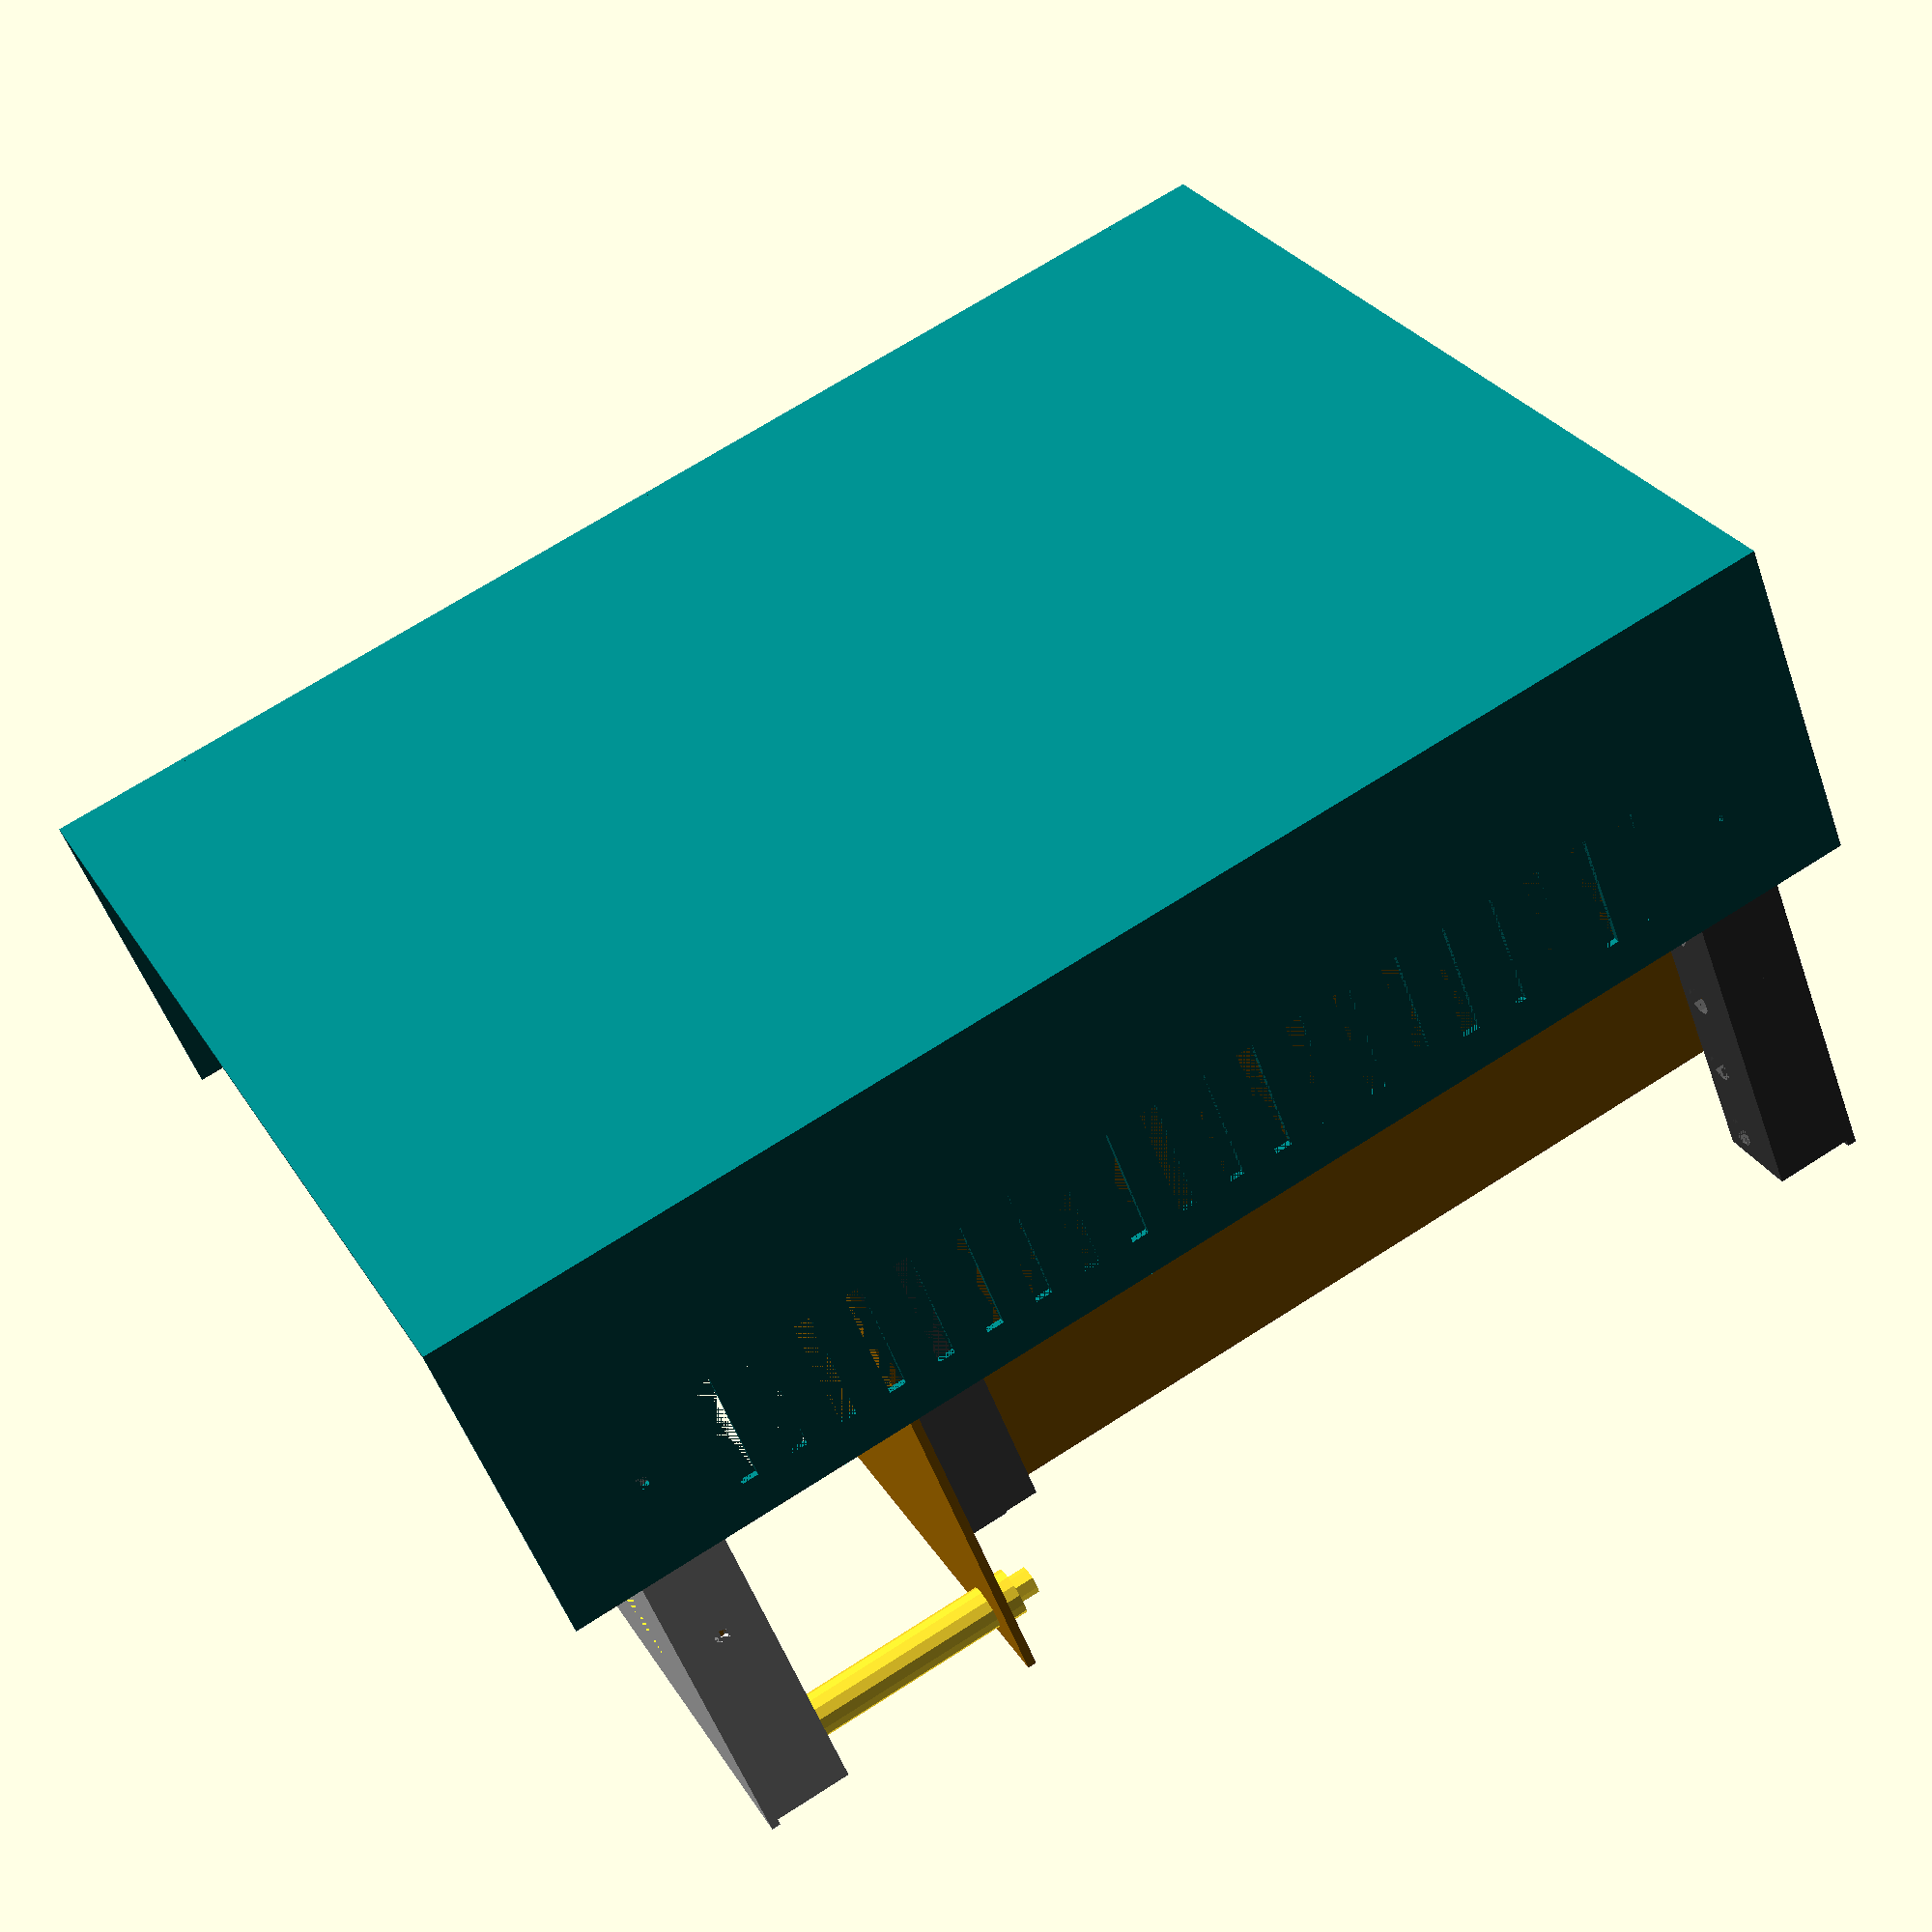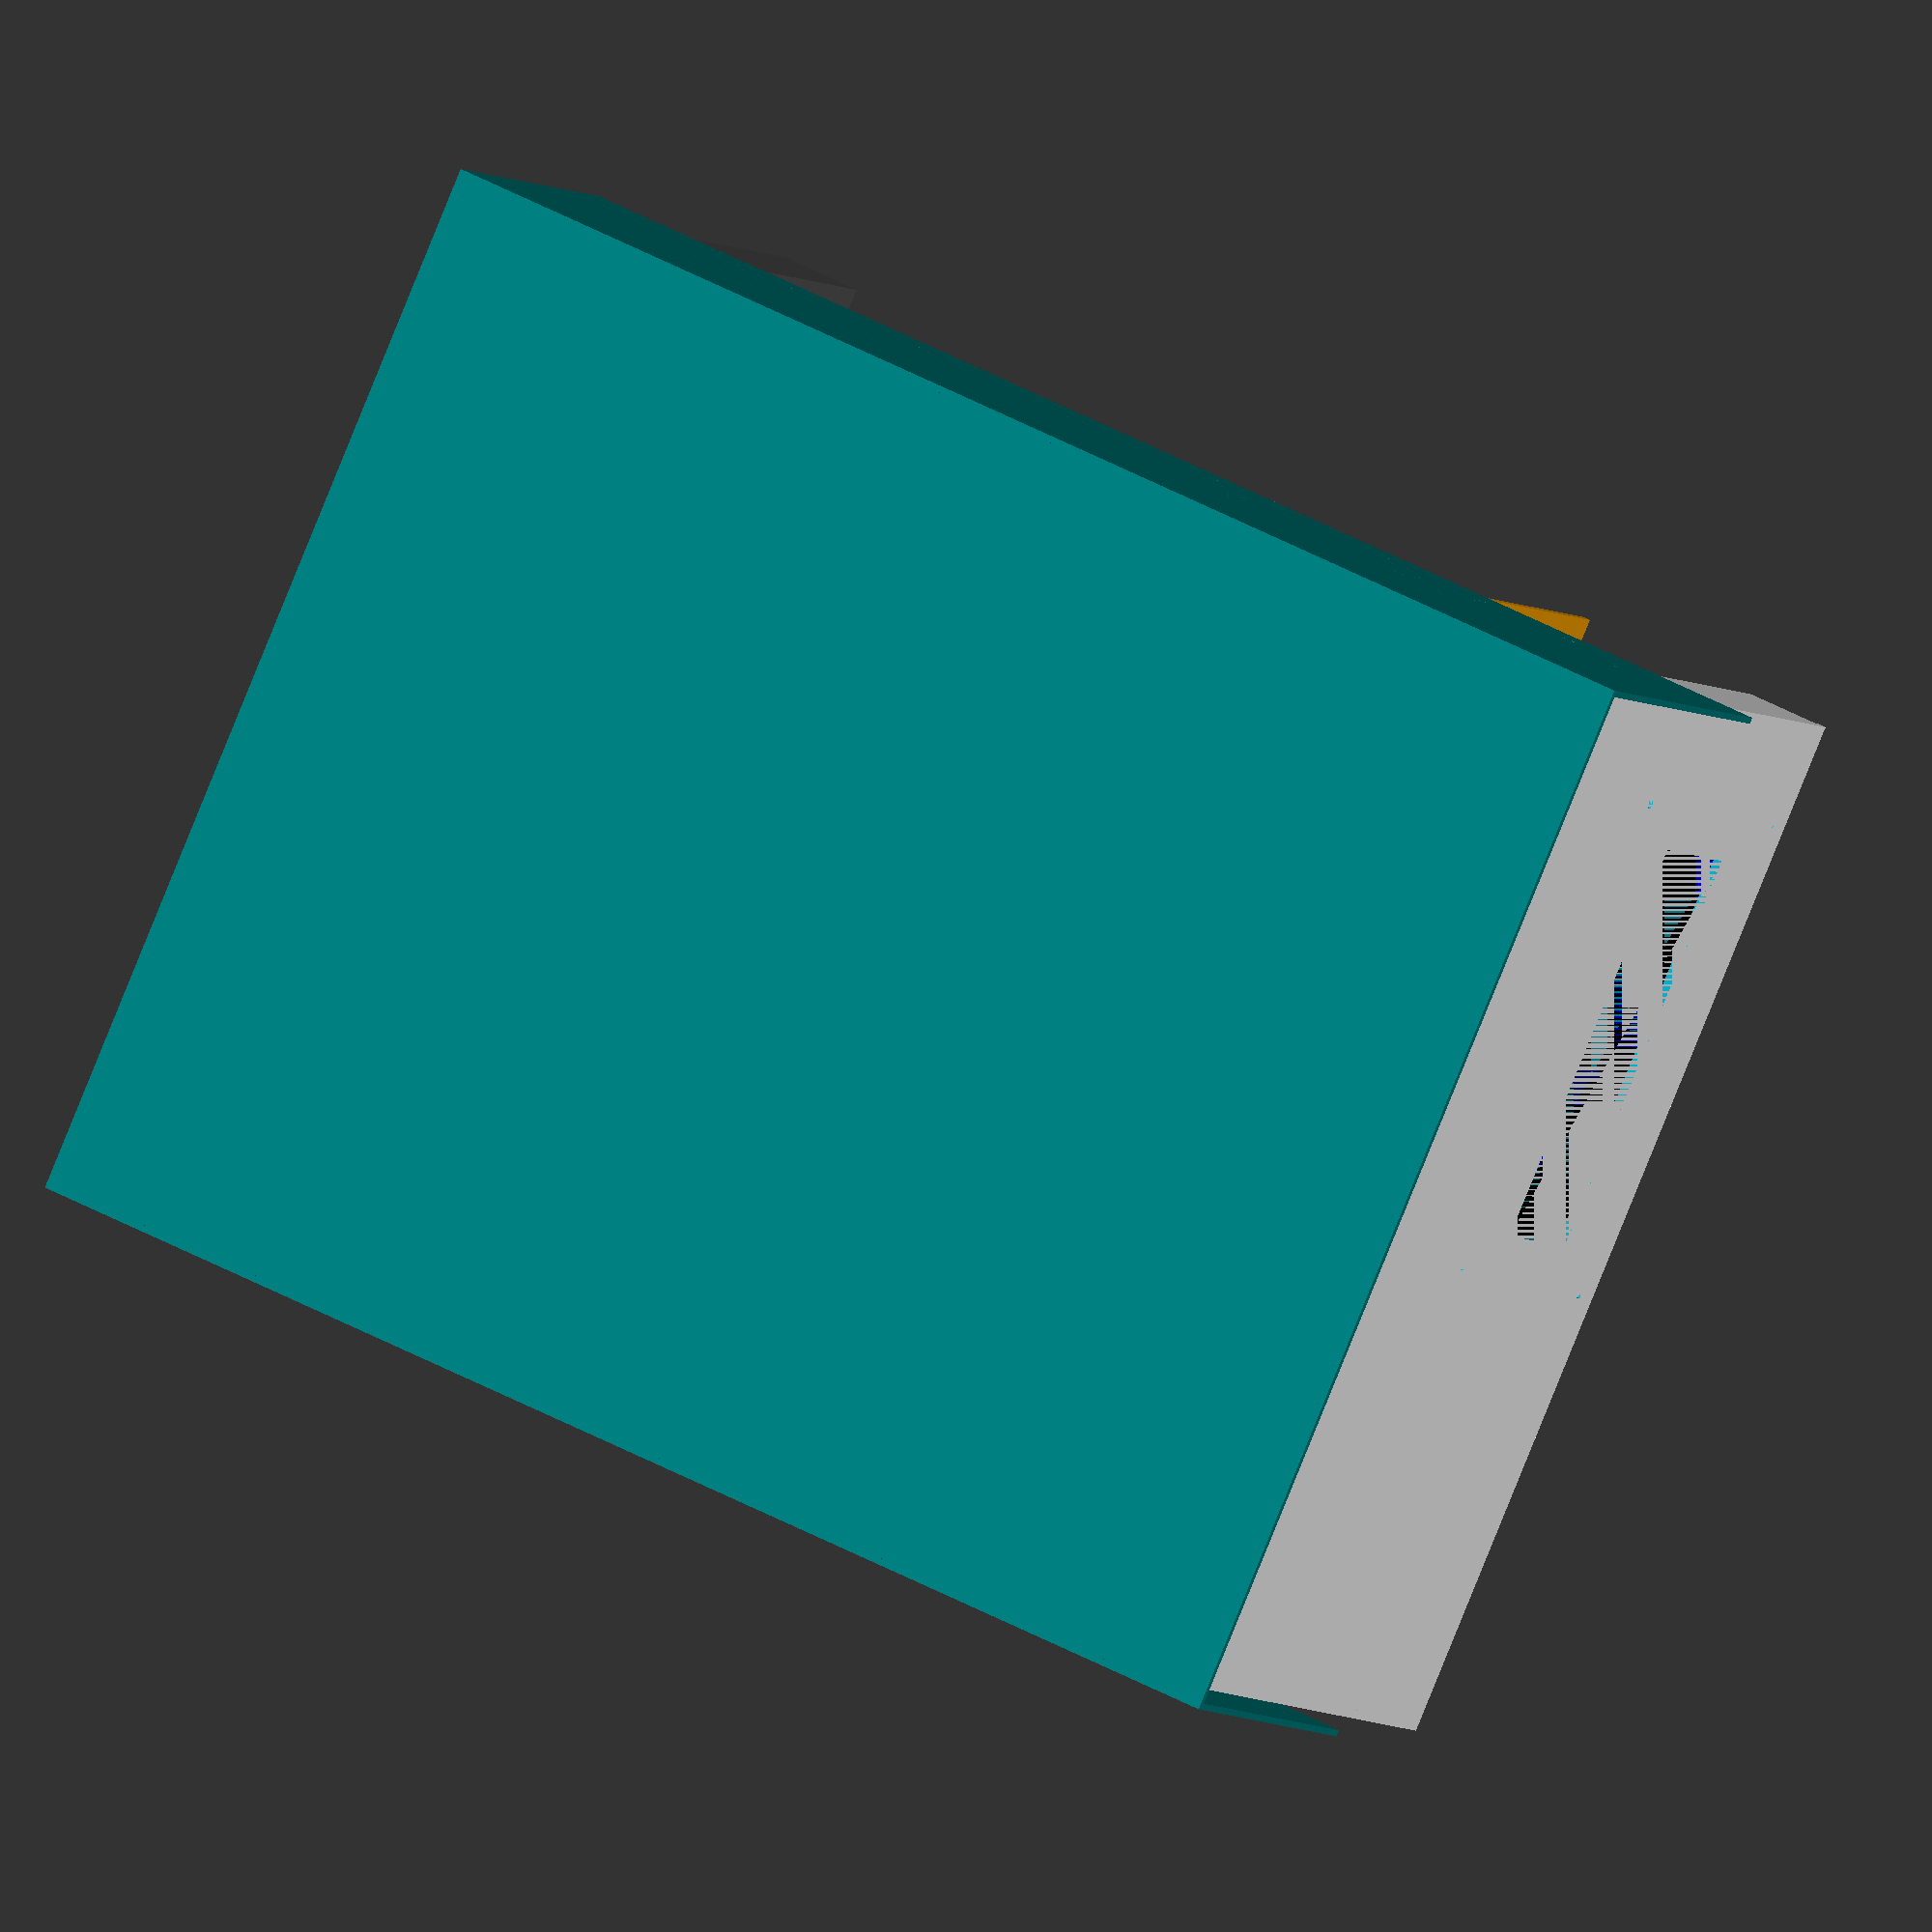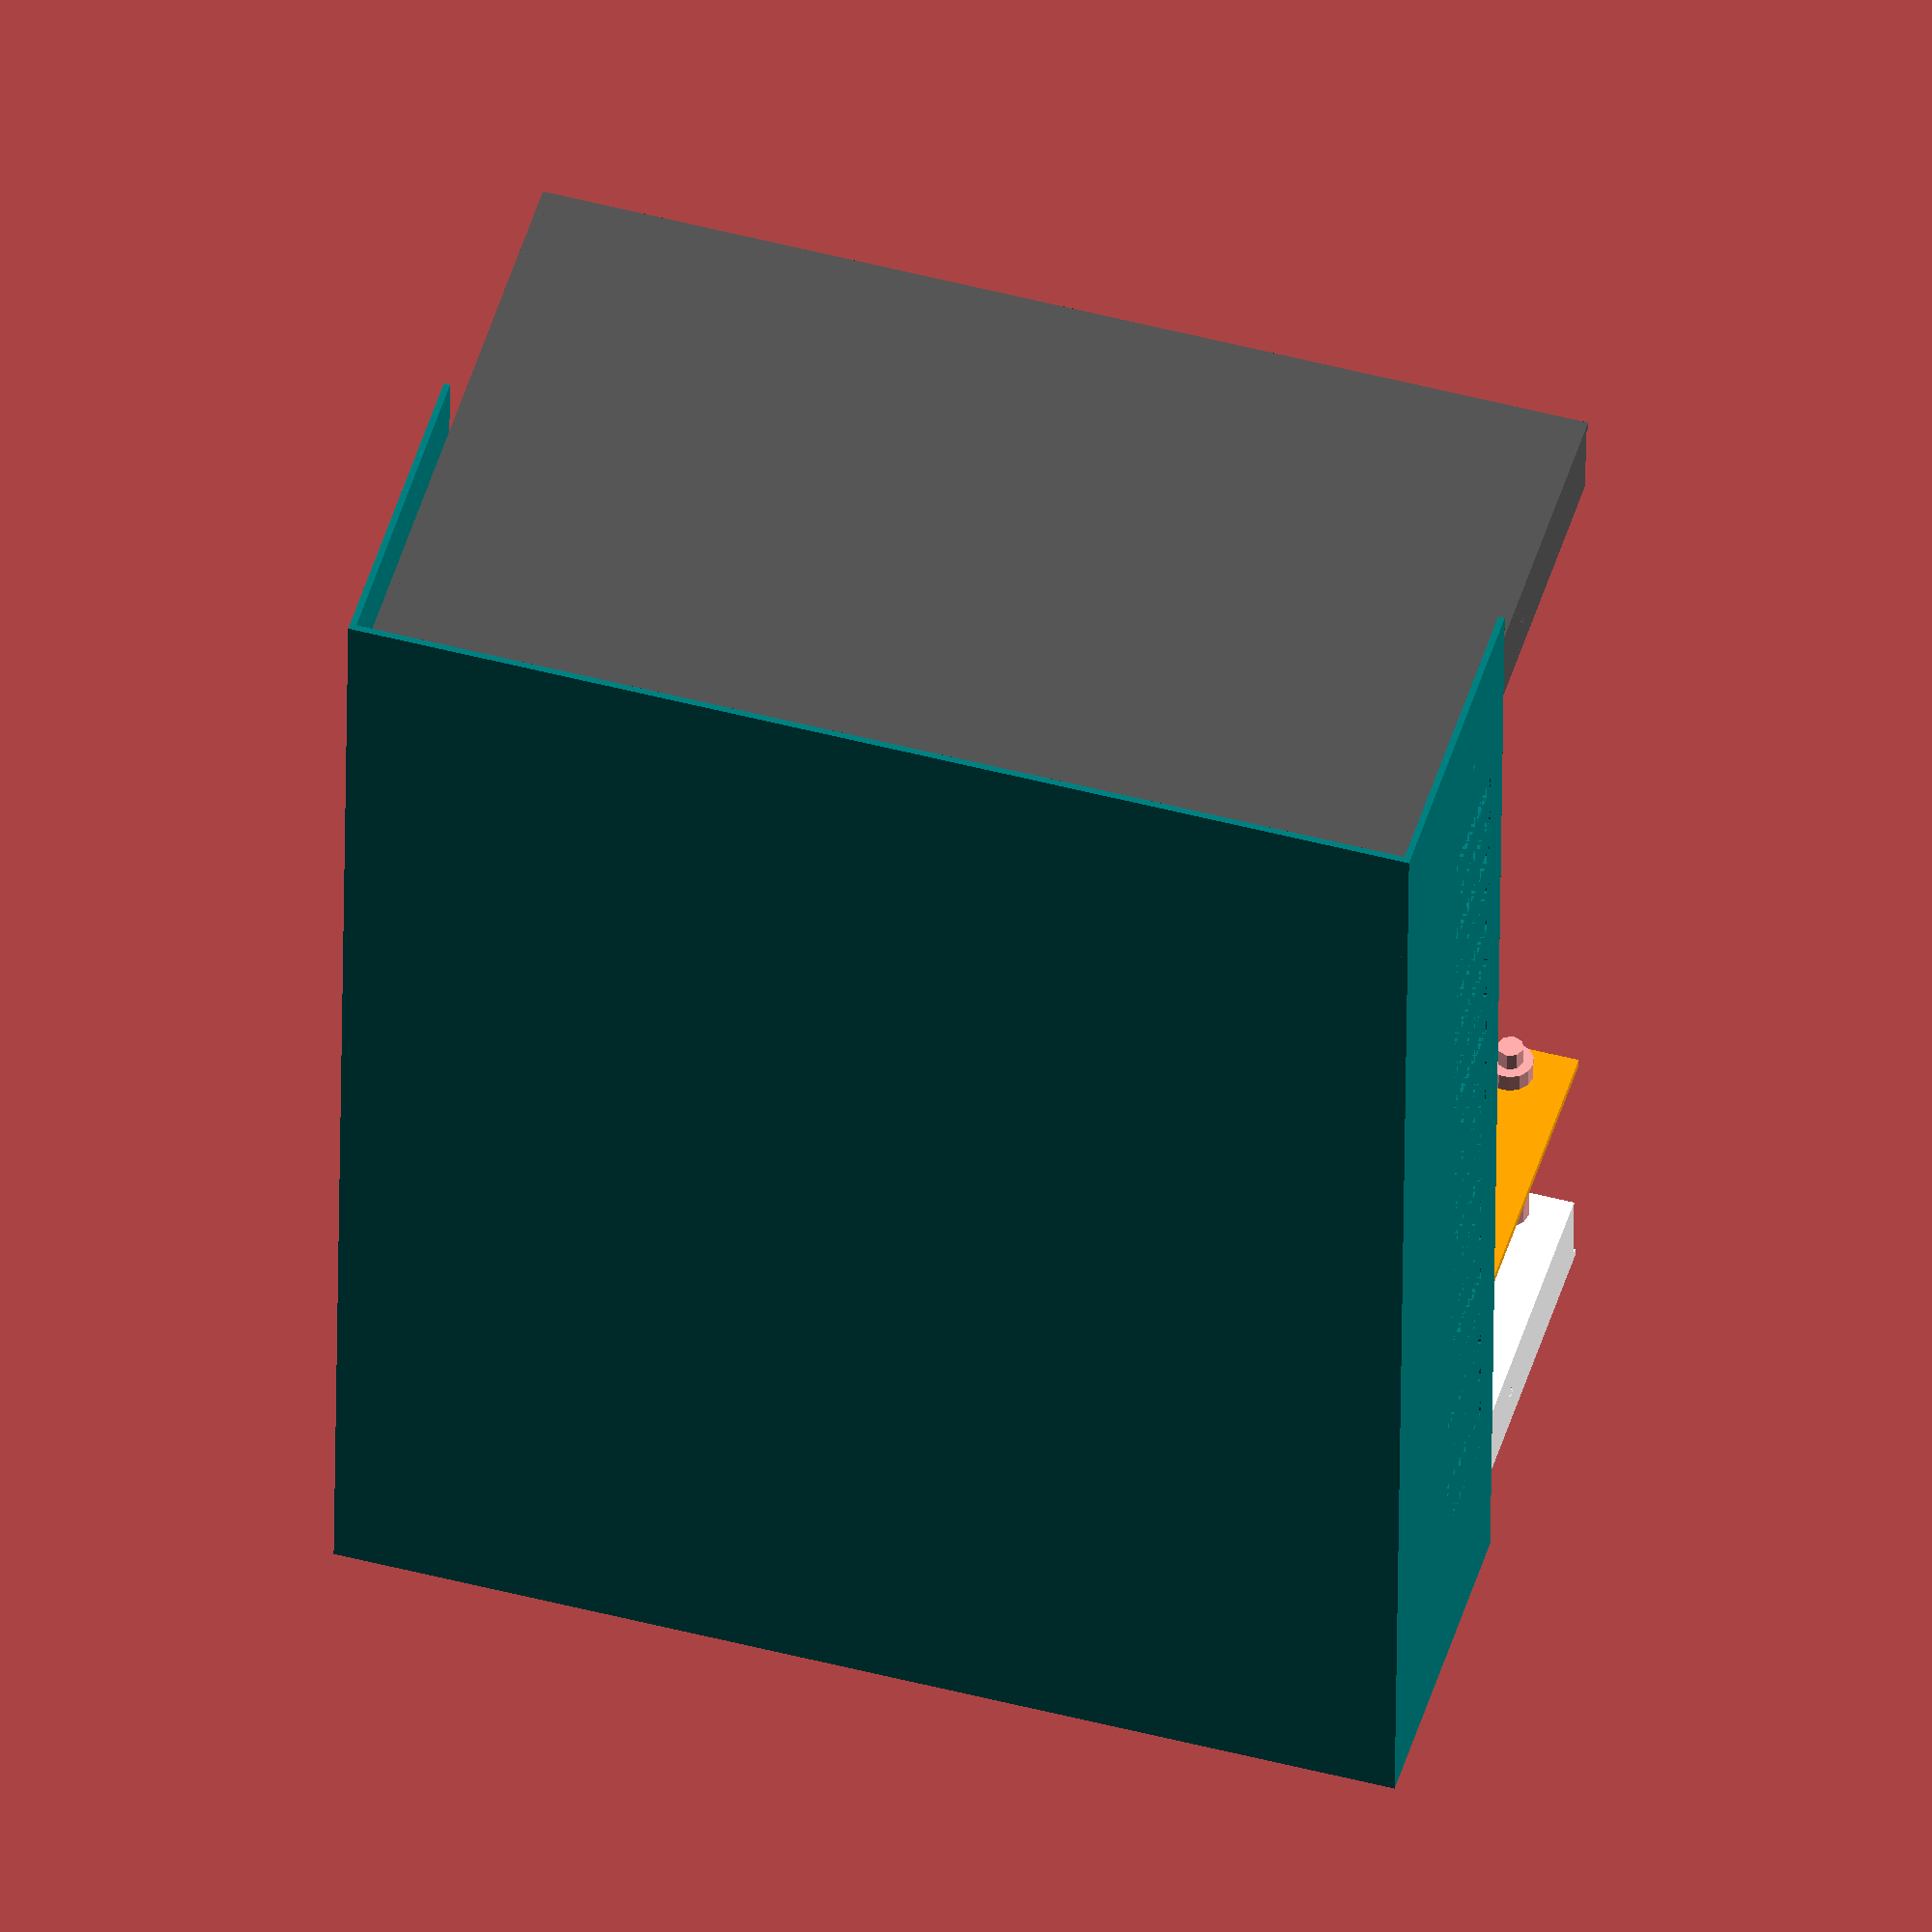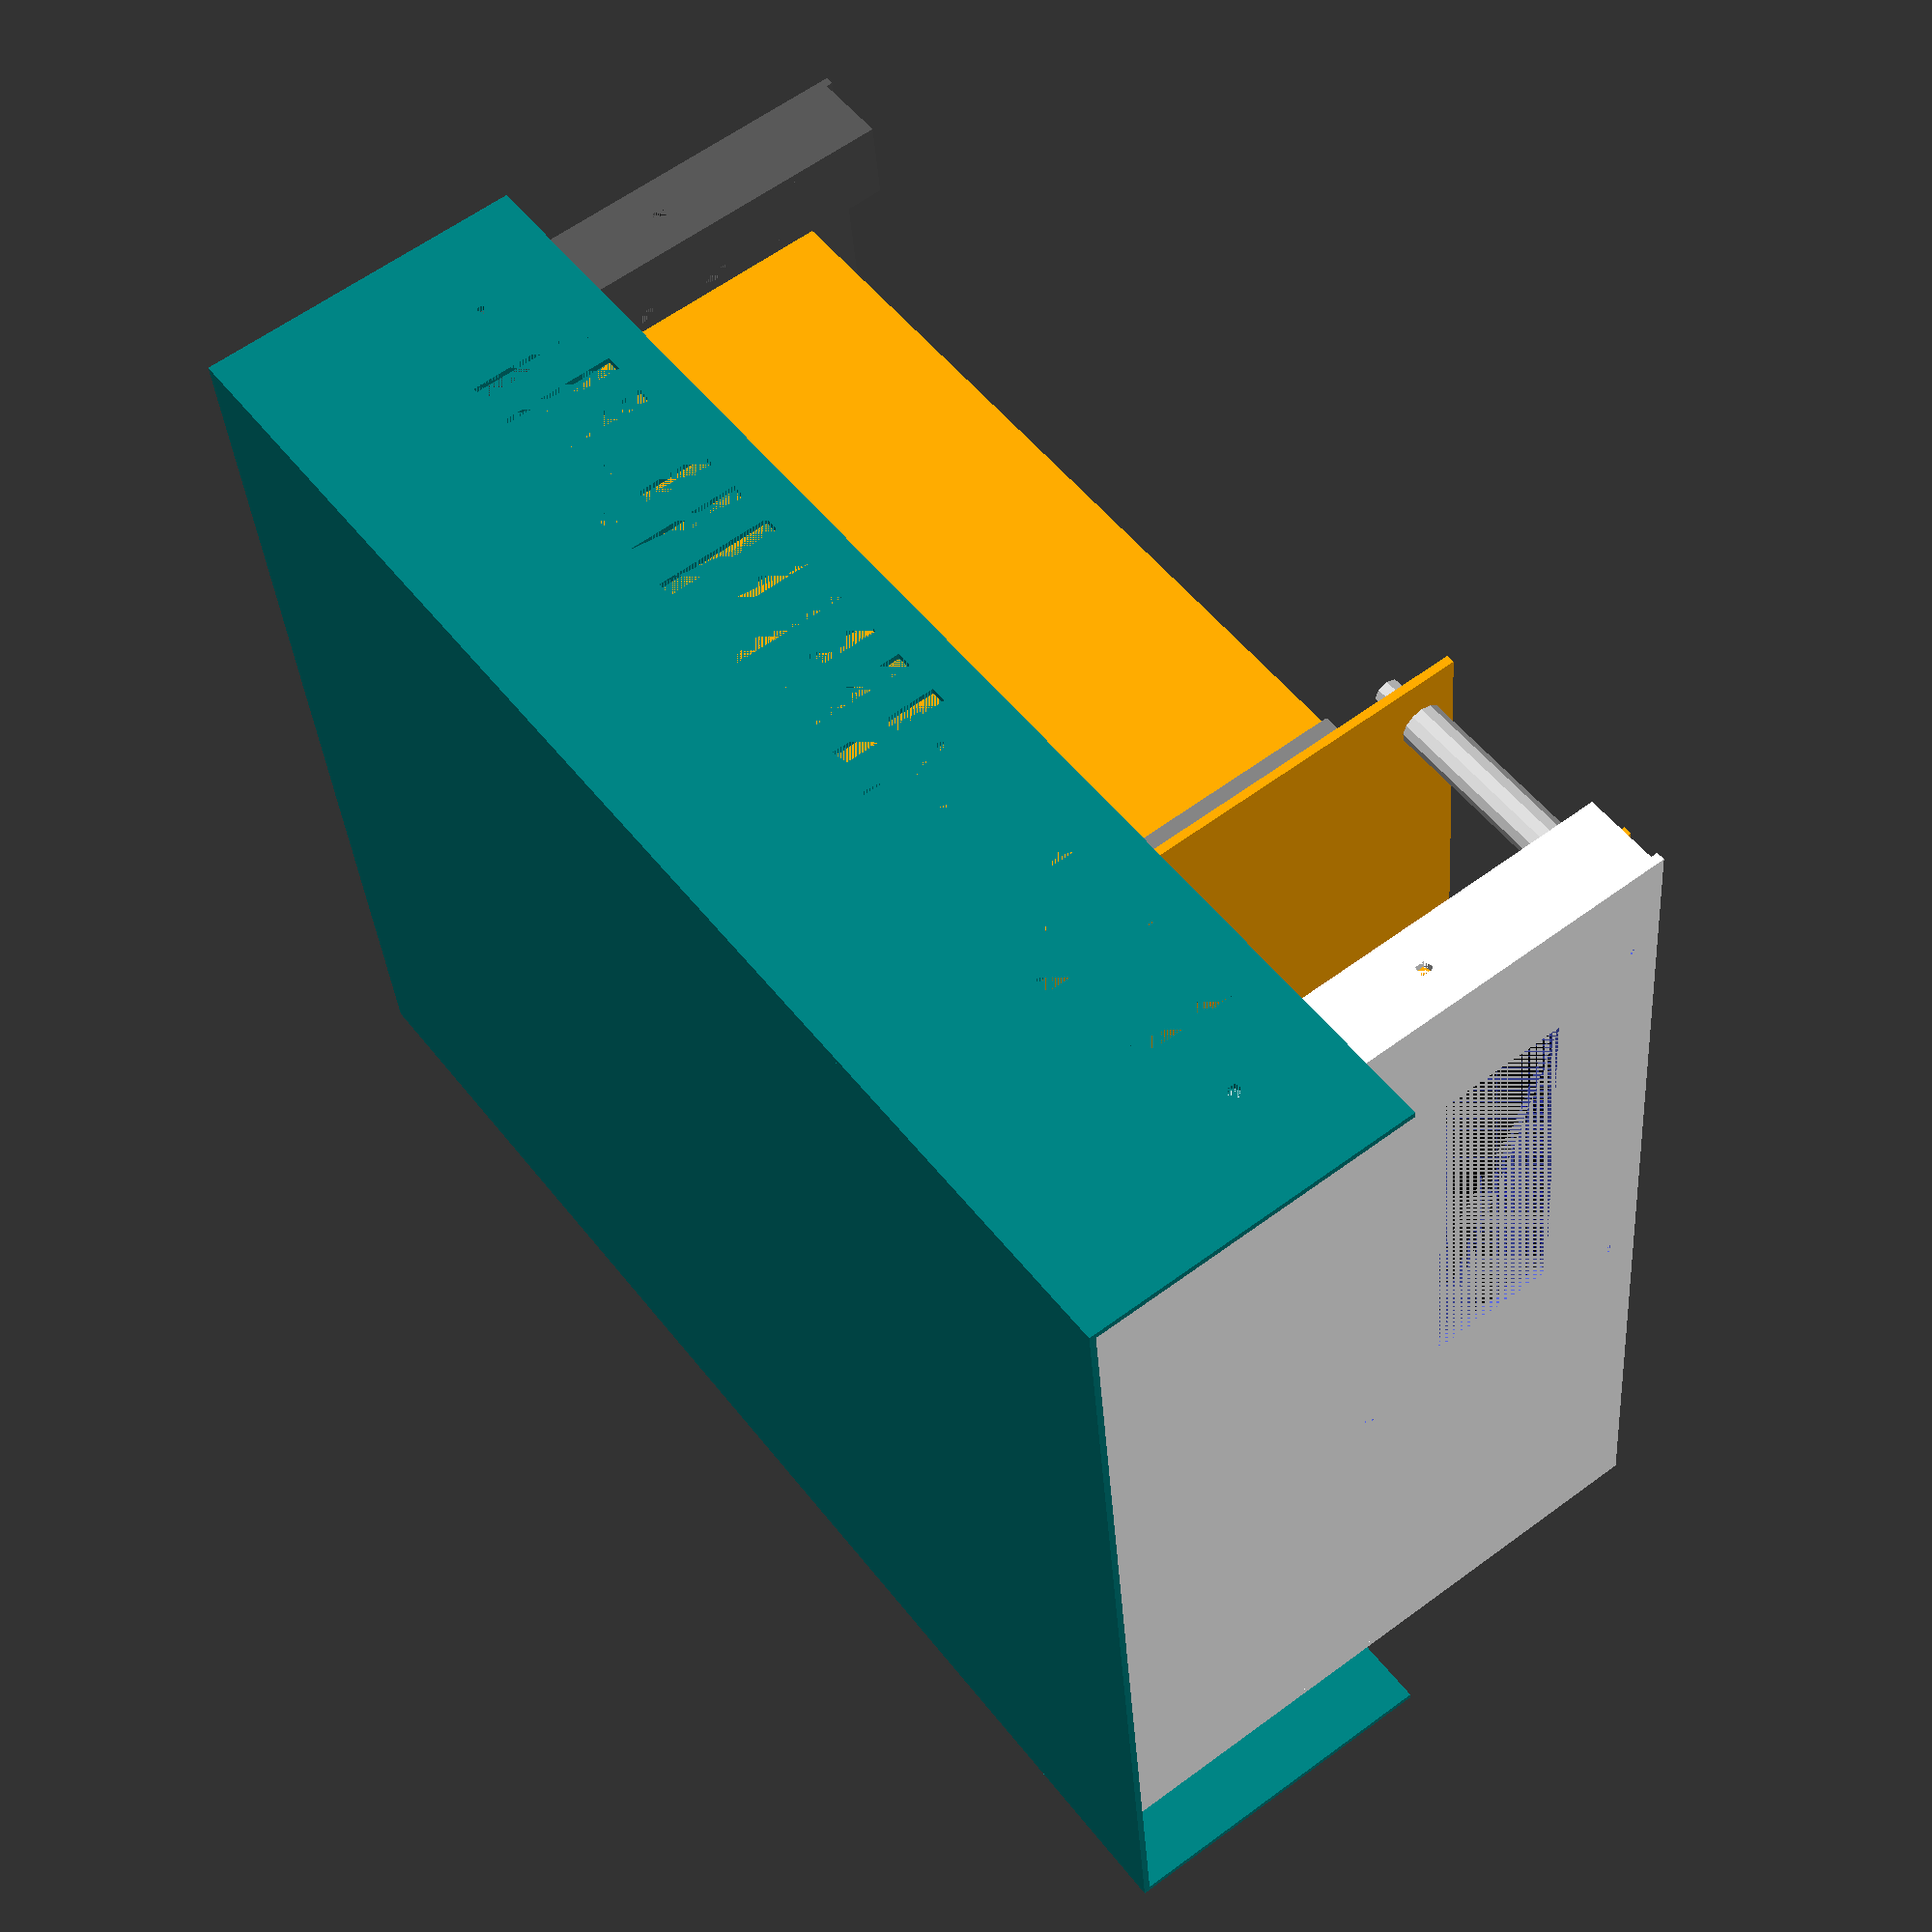
<openscad>
outer_width = 200.20;
outer_height = 124.00;
alu_thickness = 1.63;

sub_height = 121.46;
sub_height_offset = (outer_height - sub_height) / 2;
fp_depth = 15.88;

insert_gap = 168.45;
insert_width = (outer_width - insert_gap) / 2;

screw_hole_z_offset = 7.94;
screw_hole_y_offset = 41.68;
screw_hole_pitch = 38.10;
screw_hole_radius = 2.95 / 2;
screw_hole_count = 2;

insert_hole_radius = 5.54 / 2;
insert_hole_pitch = 15.88;
insert_hole_x_pitch = 177.98;
insert_hole_y_offset = 6.44;
insert_hole_x_offset = 11.11;
insert_hole_count = 8;

front_to_rear_panel_outer = 228.60;
front_to_rear_panel_inner = 196.85;
total_depth = 254.00;
total_height = 127.00;
total_width = 203.20;
steel_thickness = 1.22;

screw_hole_outer_y_offset = 44.45;
screw_hole_outer_z_pitch = 212.73;
screw_hole_outer_z_offset = (total_depth - screw_hole_outer_z_pitch) / 2;

vent_height = 22.23;
vent_width = 3.18;
vent_pitch = 9.53;
vent_y_offset = 33.34;
vent_z_offset = 34.94;
vent_count = 20;

front_panel_z_offset = (total_depth - front_to_rear_panel_outer) / 2;

module front_panel(offsets) {
  module fp_sides(x_offset) {
    translate([x_offset, 0, 0]) {
      difference() {
        translate([0, sub_height_offset, 0])
          cube([alu_thickness, sub_height, fp_depth]);

        for(offset = [0:screw_hole_count - 1]) {
          translate([0, screw_hole_y_offset + sub_height_offset + (offset*screw_hole_pitch), screw_hole_z_offset])
            rotate([0,90,0])
            cylinder(alu_thickness, screw_hole_radius, screw_hole_radius);
        }
      }
    }
  }

  module fp_rear(x_offset) {
    translate([x_offset, 0, 0]) {
      difference() {
        translate([0, sub_height_offset, fp_depth - alu_thickness])
          cube([insert_width, sub_height, alu_thickness]);

        for(offset = [0:insert_hole_count - 1]) {
          translate([insert_hole_x_offset, insert_hole_y_offset + (offset*insert_hole_pitch), fp_depth - alu_thickness])
            cylinder(alu_thickness, insert_hole_radius, insert_hole_radius);
        }
      }
    }
  }

  module fp_front() {
    cube([outer_width, outer_height, alu_thickness]);
  }

  fp_front();

  fp_sides(0);
  fp_sides(outer_width - alu_thickness);

  fp_rear(0);
  rotate([0,180,0])
    translate([-outer_width * 2, 0, -fp_depth * 2 + alu_thickness])
    fp_rear(outer_width);
}


lcd_pcb_width = 98.00;
lcd_pcb_height = 60.00;
lcd_pcb_thickness = 1.60;

lcd_va_width = 77.00;
lcd_va_height = 25.20;

lcd_x_offset = (total_width - lcd_pcb_width) * 13 / 16;
lcd_y_offset = total_height - lcd_pcb_height - 5;

lcd_hole_diameter = 2.50;
lcd_hole_offset = 2.50;

module front_and_rear_panels() {
  // render front and rear panels
  difference() {
    translate([steel_thickness, (total_height - outer_height) / 2, front_panel_z_offset]) {
      color("white")
        front_panel();
    }
    translate([lcd_x_offset + ((lcd_pcb_width - lcd_va_width) / 2), lcd_y_offset + ((lcd_pcb_height - lcd_va_height) / 2), front_panel_z_offset]) {
      cube([lcd_va_width, lcd_va_height, alu_thickness]);
    }

    translate([lcd_x_offset, lcd_y_offset, front_panel_z_offset]) {
      translate([lcd_hole_offset, lcd_hole_offset, 0])
        cylinder(alu_thickness, lcd_hole_diameter / 2, lcd_hole_diameter / 2);
      translate([lcd_pcb_width - lcd_hole_offset, lcd_hole_offset, 0])
        cylinder(alu_thickness, lcd_hole_diameter / 2, lcd_hole_diameter / 2);
      translate([lcd_pcb_width - lcd_hole_offset, lcd_pcb_height - lcd_hole_offset, 0])
        cylinder(alu_thickness, lcd_hole_diameter / 2, lcd_hole_diameter / 2);
      translate([lcd_hole_offset, lcd_pcb_height - lcd_hole_offset, 0])
        cylinder(alu_thickness, lcd_hole_diameter / 2, lcd_hole_diameter / 2);
    }
  }

  translate([steel_thickness, total_height - (total_height - outer_height) / 2, total_depth - front_panel_z_offset])
    color("#555555")
    rotate([180, 0, 0])
    front_panel();
}


module top_panel(offsets) {
  module side_panel(x_offset) {
    translate([x_offset, 0, 0]) {
      difference() {
        cube([steel_thickness, total_height / 2, total_depth]);
        for(offset = [0:1]) {
          translate([0, screw_hole_outer_y_offset, screw_hole_outer_z_offset + screw_hole_outer_z_pitch * offset])
            rotate([0,90,0])
            cylinder(steel_thickness, screw_hole_radius, screw_hole_radius);
        }
        for(offset = [0:vent_count - 1]) {
          translate([0, vent_y_offset, vent_z_offset + vent_pitch * offset])
            cube([steel_thickness, vent_height, vent_width]);
        }
      }
    }
  }
  translate(offsets) {
    cube([total_width, steel_thickness, total_depth]);

    side_panel(0);
    side_panel(total_width - steel_thickness);
  }
}

module top_and_bottom_panels() {
  color("teal") {
    top_panel([0,0,0]);
    //rotate([180,0,0])
    //top_panel([0,-total_height,-total_depth]);
  }
}

pcb_thickness = 1.6;
backplane_width = 200.00;
backplane_height = 124.00;

backplane_rear_to_back_panel_inner = 175.00;

backplane_x_offset = (total_height - backplane_height) / 2;
backplane_y_offset = (total_width - backplane_width) / 2;

backplane_z_offset = total_depth - front_panel_z_offset - alu_thickness - backplane_rear_to_back_panel_inner;

din_female_width = 94.90;
din_female_height = 10.50;
din_female_depth = 11.60;

module din_female() {
  color("grey")
    cube([din_female_depth, din_female_width, din_female_height]);
}

hp = 5.08;
ec1_width = 4*hp;
ec2_width = 3*hp;

first_card_offset = (backplane_width - (ec1_width + ec2_width)*4) / 2 + 2*hp;
din_connector_y_offset = backplane_y_offset + (backplane_height - din_female_width)/2;

echo("first_card_offset", first_card_offset);

connector_card_x_offset = first_card_offset - 3*hp;
echo("connector_card_x_offset", connector_card_x_offset);

module backplane() {
  mounting_hole_pcb_x_offset = ((total_width - outer_width) / 2) - backplane_x_offset + insert_hole_x_offset;
  mounting_hole_pcb_y_offset = ((total_height - outer_height) / 2) - backplane_y_offset + insert_hole_y_offset;
  mounting_hole_radius = 5.30/2;

  module mounting_hole(radius) {
    cylinder(pcb_thickness, radius, radius);
  }

  module mounting_holes() {
    translate([mounting_hole_pcb_x_offset, mounting_hole_pcb_y_offset, 0]) {
      translate([0, 0*insert_hole_pitch, 0]) {
        mounting_hole(mounting_hole_radius);
        translate([insert_hole_x_pitch, 0, 0])
          mounting_hole(mounting_hole_radius);
      }
      translate([0, 7*insert_hole_pitch, 0]) {
        mounting_hole(mounting_hole_radius);
        translate([insert_hole_x_pitch, 0, 0])
          mounting_hole(mounting_hole_radius);
      }
    }
  }

  translate([backplane_x_offset, backplane_y_offset, backplane_z_offset]) {

    difference() {
      color("orange")
        cube([backplane_width, backplane_height, pcb_thickness]);
      mounting_holes();
    }

    for (card_count=[0:3]) {
      translate([first_card_offset + (ec1_width + ec2_width) * card_count, din_connector_y_offset, pcb_thickness]) {
        din_female();
        translate([ec1_width, 0, 0])
          din_female();
      }
    }

    translate([connector_card_x_offset - backplane_x_offset, din_connector_y_offset, -din_female_height]) {
      din_female();
    }
  }
}

eurocard_depth = 160.00;
eurocard_height = 100.00;

din_connector_allowance = (backplane_rear_to_back_panel_inner - pcb_thickness - eurocard_depth);

din_male_width = 94.00;
din_male_height = 11.00;
din_male_pcb_overlap = 3.70;
din_male_extension = 6.4;
din_male_depth = din_male_pcb_overlap + din_male_extension;
din_male_x_offset = (eurocard_height - din_male_width) / 2;

module eurocards() {
  module din_male(offsets) {
    color("grey")
      cube([din_male_width, din_male_height, din_male_depth]);
  }

  module eurocard(offsets) {
    rotate([0, 270, 0]) {
      color("orange")
        cube([eurocard_depth, eurocard_height, pcb_thickness]);
      rotate(90)
        translate([din_male_x_offset, -din_male_pcb_overlap, pcb_thickness - din_male_depth])
        din_male();
    }
  }

  for (card_pair_count=[0:3]) {
    translate([backplane_x_offset + first_card_offset + pcb_thickness + (ec1_width + ec2_width) * card_pair_count, backplane_y_offset + (backplane_height - din_male_width)/2, backplane_z_offset + pcb_thickness + din_connector_allowance]) {
      eurocard();
      translate([ec1_width, 0, 0])
        eurocard();
    }
  }
}

module support_rods() {
  m5_nut_depth = 3.7;
  m5_nut_od = 8.7;
  m5_nut_id = 5.0;

  m5_locking_nut_depth = 6.6;
  m5_locking_nut_od = 10.7;
  m5_locking_nut_id = 5.0;

  support_rod_length = front_to_rear_panel_outer - backplane_rear_to_back_panel_inner - alu_thickness + m5_nut_depth * 2;
  support_rod_od = 5.00;
  support_rod_protrusion = support_rod_length - front_to_rear_panel_inner;
  support_rod_z_offset = front_panel_z_offset + alu_thickness;

  support_sleeve_od = 8.00;
  support_sleeve_id = 5.00;
  support_sleeve_z_offset = front_panel_z_offset + fp_depth;
  support_sleeve_length = backplane_z_offset - support_sleeve_z_offset;

  echo("rod length", support_rod_length);
  echo("sleeve length", support_sleeve_length);

  module support_rod() {
    cylinder(support_rod_length, support_rod_od/2, support_rod_od/2);
  }

  module support_sleeve() {
    difference() {
      cylinder(support_sleeve_length, support_sleeve_od/2, support_sleeve_od/2);
      cylinder(support_sleeve_length, support_sleeve_id/2, support_sleeve_id/2);
    }
  }

  module m5_nut() {
    difference() {
      cylinder(m5_nut_depth, m5_nut_od/2, m5_nut_od/2);
      cylinder(m5_nut_depth, m5_nut_id/2, m5_nut_id/2);
      cylinder(support_sleeve_length, support_sleeve_id/2, support_sleeve_id/2);
    }
  }

  module m5_locking_nut() {
    difference() {
      cylinder(m5_locking_nut_depth, m5_locking_nut_od/2, m5_locking_nut_od/2);
      cylinder(m5_locking_nut_depth, m5_locking_nut_id/2, m5_locking_nut_id/2);
      cylinder(support_sleeve_length, support_sleeve_id/2, support_sleeve_id/2);
    }
  }

  translate([insert_hole_x_offset + steel_thickness, steel_thickness + insert_hole_y_offset, 0]) {

    translate([0, 0, support_rod_z_offset]) {
      translate([0, 0, 0]) {
        support_rod();
        translate([0, 7*insert_hole_pitch, 0])
          support_rod();
      }
      translate([insert_hole_x_pitch, 0, 0]) {
        support_rod();
        translate([0, 7 * insert_hole_pitch, 0])
          support_rod();
      }
    }

    translate([0, 0, front_panel_pcb_z_offset - m5_locking_nut_depth]) {
      translate([0, 0, 0]) {
        m5_locking_nut();
        translate([0, 7*insert_hole_pitch, 0])
          m5_locking_nut();
      }
      translate([insert_hole_x_pitch, 0, 0]) {
        m5_locking_nut();
        translate([0, 7 * insert_hole_pitch, 0])
          m5_locking_nut();
      }
    }

    translate([0, 0, front_panel_z_offset + fp_depth - alu_thickness - m5_nut_depth]) {
      translate([0, 0, 0]) {
        m5_nut();
        translate([0, 7*insert_hole_pitch, 0])
          m5_nut();
      }
      translate([insert_hole_x_pitch, 0, 0]) {
        m5_nut();
        translate([0, 7 * insert_hole_pitch, 0])
          m5_nut();
      }
    }

    translate([0, 0, support_sleeve_z_offset]) {
      translate([0, 0, 0]) {
        support_sleeve();
        translate([0, 7*insert_hole_pitch, 0])
          support_sleeve();
      }
      translate([insert_hole_x_pitch, 0, 0]) {
        support_sleeve();
        translate([0, 7 * insert_hole_pitch, 0])
          support_sleeve();
      }
    }

   translate([0, 0, backplane_z_offset + pcb_thickness]) {
      translate([0, 0, 0]) {
        m5_nut();
        translate([0, 7*insert_hole_pitch, 0])
          m5_nut();
      }
      translate([insert_hole_x_pitch, 0, 0]) {
        m5_nut();
        translate([0, 7 * insert_hole_pitch, 0])
          m5_nut();
      }
    }
  }
}

lcd_bezel_depth = 4.70;



// part number NHD-0420DZW-AY5
module large_lcd() {
  rear_clearance = 3.70;

  bezel_width = 94.00;
  bezel_height = 32.00;

  translate([lcd_x_offset, lcd_y_offset, front_panel_z_offset + alu_thickness + lcd_bezel_depth]) {
    difference() {
      color("green")
        cube([lcd_pcb_width, lcd_pcb_height, lcd_pcb_thickness]);

      translate([lcd_hole_offset, lcd_hole_offset, 0])
        cylinder(lcd_pcb_thickness, lcd_hole_diameter / 2, lcd_hole_diameter / 2);

      translate([lcd_pcb_width - lcd_hole_offset, lcd_hole_offset, 0])
        cylinder(lcd_pcb_thickness, lcd_hole_diameter / 2, lcd_hole_diameter / 2);

      translate([lcd_hole_offset, lcd_pcb_height - lcd_hole_offset, 0])
        cylinder(lcd_pcb_thickness, lcd_hole_diameter / 2, lcd_hole_diameter / 2);

      translate([lcd_pcb_width - lcd_hole_offset, lcd_pcb_height - lcd_hole_offset, 0])
        cylinder(lcd_pcb_thickness, lcd_hole_diameter / 2, lcd_hole_diameter / 2);
    }

    %color("red")
       translate([0, 0, lcd_pcb_thickness])
       cube([lcd_pcb_width, lcd_pcb_height, rear_clearance]);

    translate([(lcd_pcb_width - bezel_width) / 2, (lcd_pcb_height - bezel_height) / 2, -lcd_bezel_depth])
      difference() {
      color("black")
        cube([bezel_width, bezel_height, lcd_bezel_depth]);
      color("blue")
        translate([(bezel_width - lcd_va_width) / 2, (bezel_height - lcd_va_height) / 2, 0])
        cube([lcd_va_width, lcd_va_height, 1]);
    }
  }
}

front_panel_pcb_z_offset = front_panel_z_offset + alu_thickness + lcd_bezel_depth + pcb_thickness;
front_panel_pcb_width = 200.00 - 2*alu_thickness;
front_panel_pcb_x_offset = (total_width - front_panel_pcb_width) / 2;

fp_pcb_to_backplane_inner = backplane_z_offset - front_panel_pcb_z_offset - pcb_thickness;

echo("fp_pcb_to_backplane_inner", fp_pcb_to_backplane_inner);

module front_panel_pcb() {
  mounting_hole_pcb_x_offset = ((total_width - outer_width) / 2) - backplane_x_offset + insert_hole_x_offset;
  mounting_hole_pcb_y_offset = ((total_height - outer_height) / 2) - backplane_y_offset + insert_hole_y_offset;
  mounting_hole_radius = 5.30/2;

  module mounting_hole(radius) {
    cylinder(pcb_thickness, radius, radius);
  }

  module mounting_holes() {
    translate([mounting_hole_pcb_x_offset, mounting_hole_pcb_y_offset, 0]) {
      translate([0, 0*insert_hole_pitch, 0]) {
        mounting_hole(mounting_hole_radius);
        translate([insert_hole_x_pitch, 0, 0])
          mounting_hole(mounting_hole_radius);
      }
      translate([0, 7*insert_hole_pitch, 0]) {
        mounting_hole(mounting_hole_radius);
        translate([insert_hole_x_pitch, 0, 0])
          mounting_hole(mounting_hole_radius);
      }
    }
  }

  translate([front_panel_pcb_x_offset, backplane_y_offset, front_panel_pcb_z_offset]) {

    difference() {
      color("orange")
        cube([front_panel_pcb_width, backplane_height, pcb_thickness]);
      mounting_holes();
    }

    translate([connector_card_x_offset - front_panel_pcb_x_offset, din_connector_y_offset, pcb_thickness]) {
      din_female();
    }
  }
}

translate([-(total_width/2),-(total_height/2),-(total_depth/2)]) {
  front_and_rear_panels();
  top_and_bottom_panels();
  backplane();
  front_panel_pcb();
  eurocards();
  support_rods();
  large_lcd();
}

</openscad>
<views>
elev=289.5 azim=217.6 roll=237.4 proj=p view=wireframe
elev=136.5 azim=46.7 roll=56.7 proj=o view=solid
elev=222.1 azim=196.1 roll=180.6 proj=o view=solid
elev=307.7 azim=275.1 roll=143.3 proj=p view=solid
</views>
